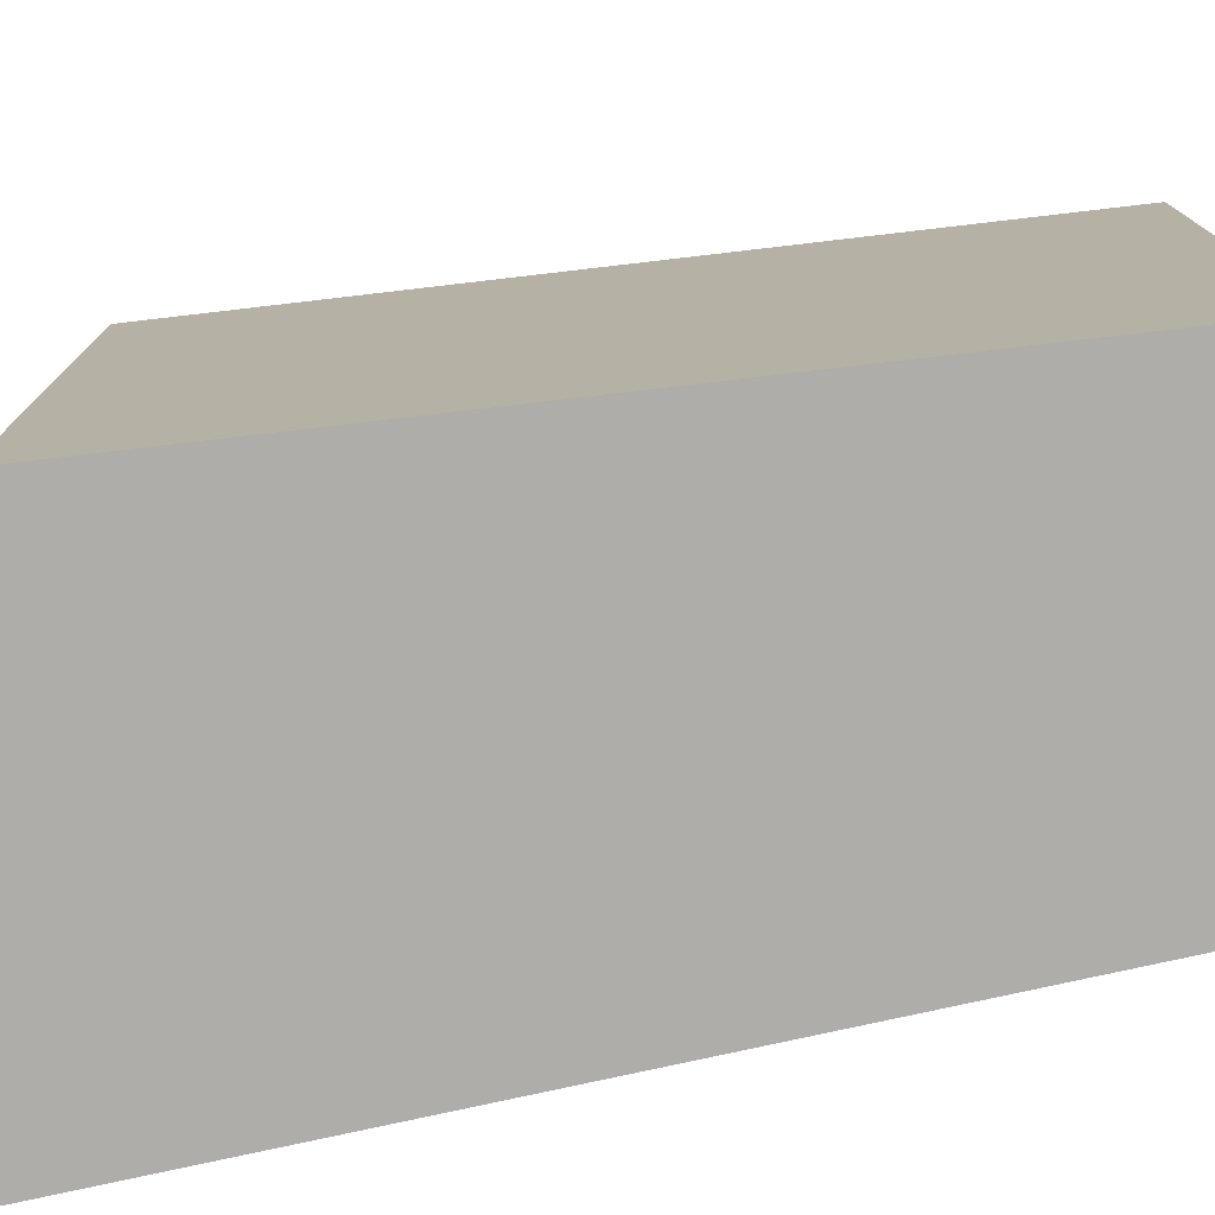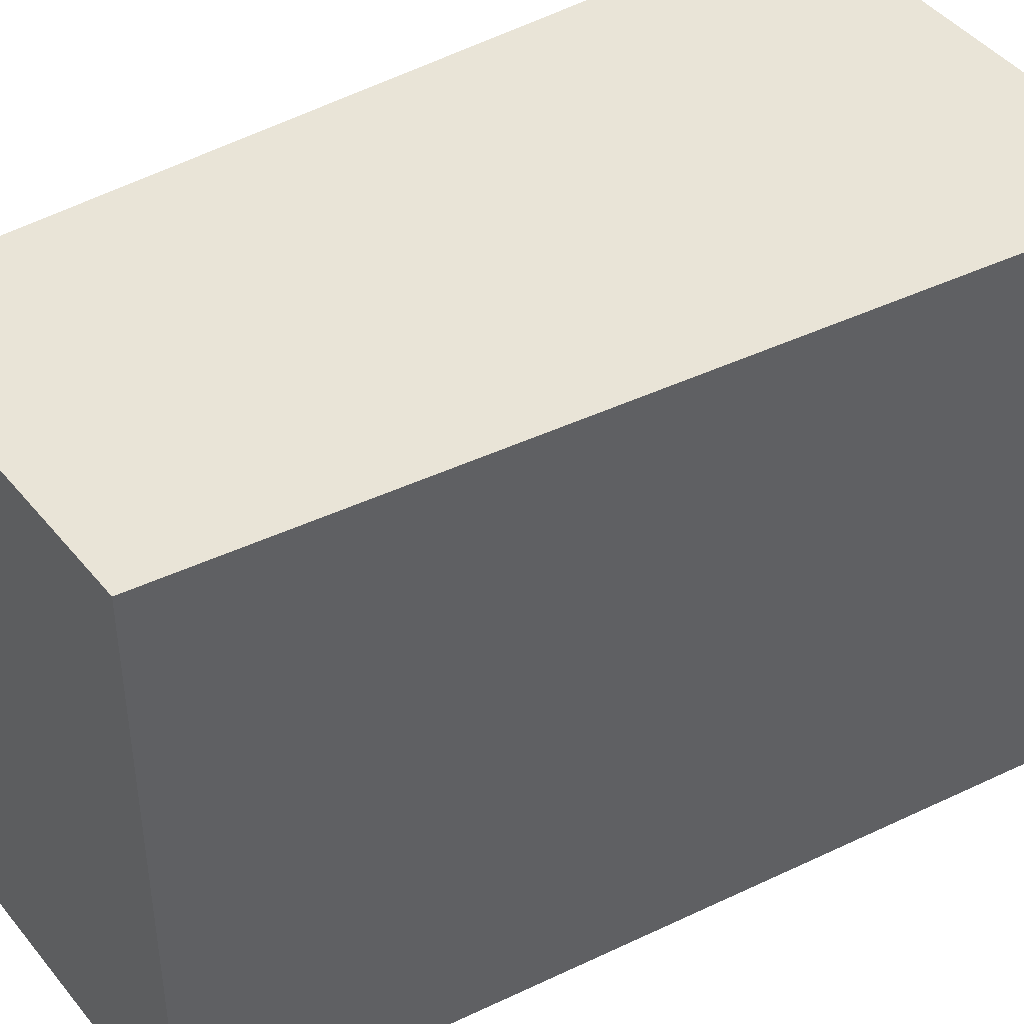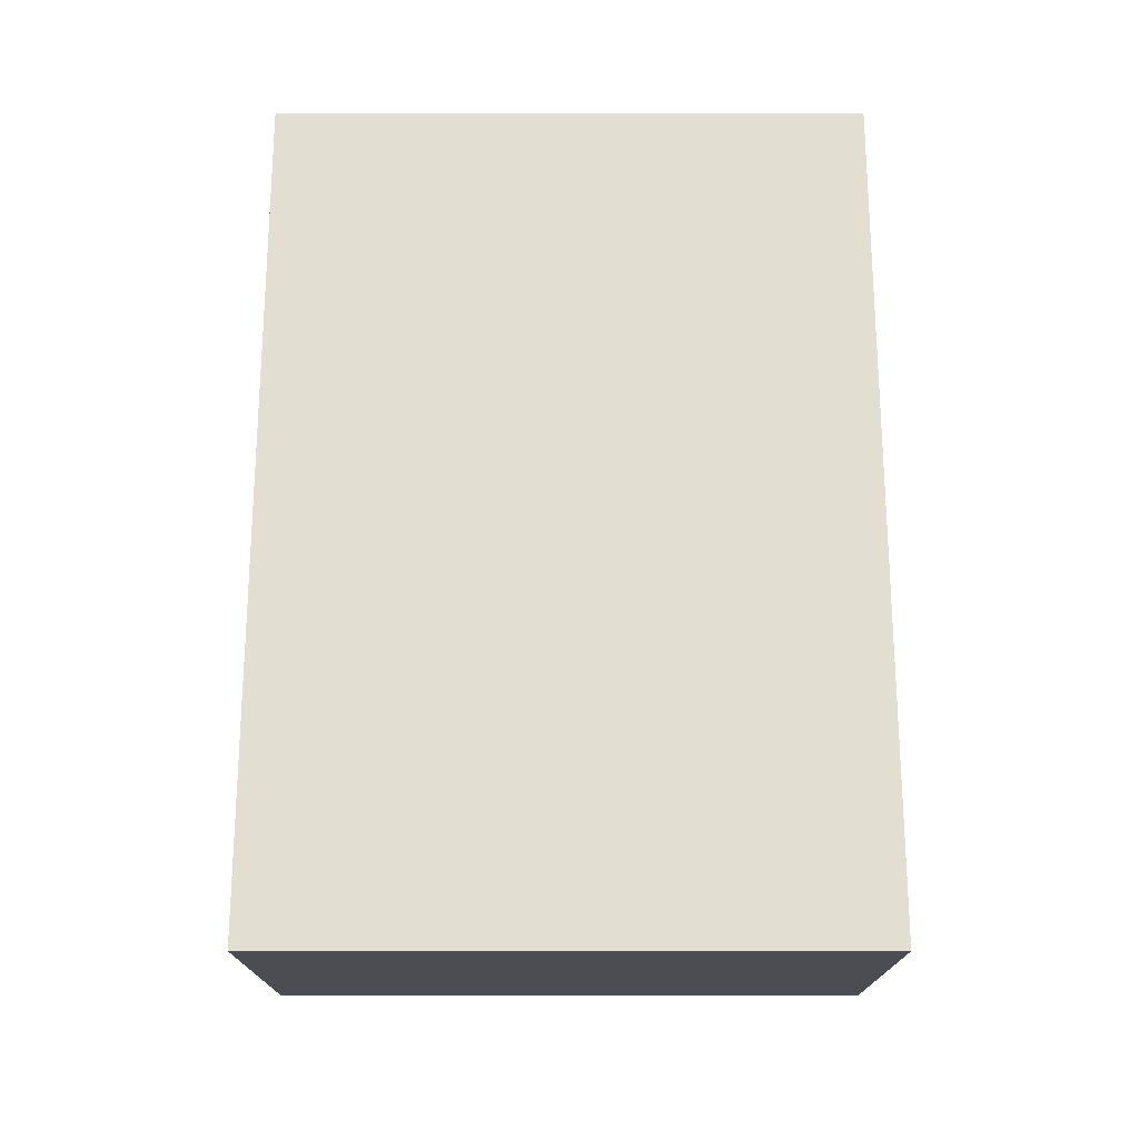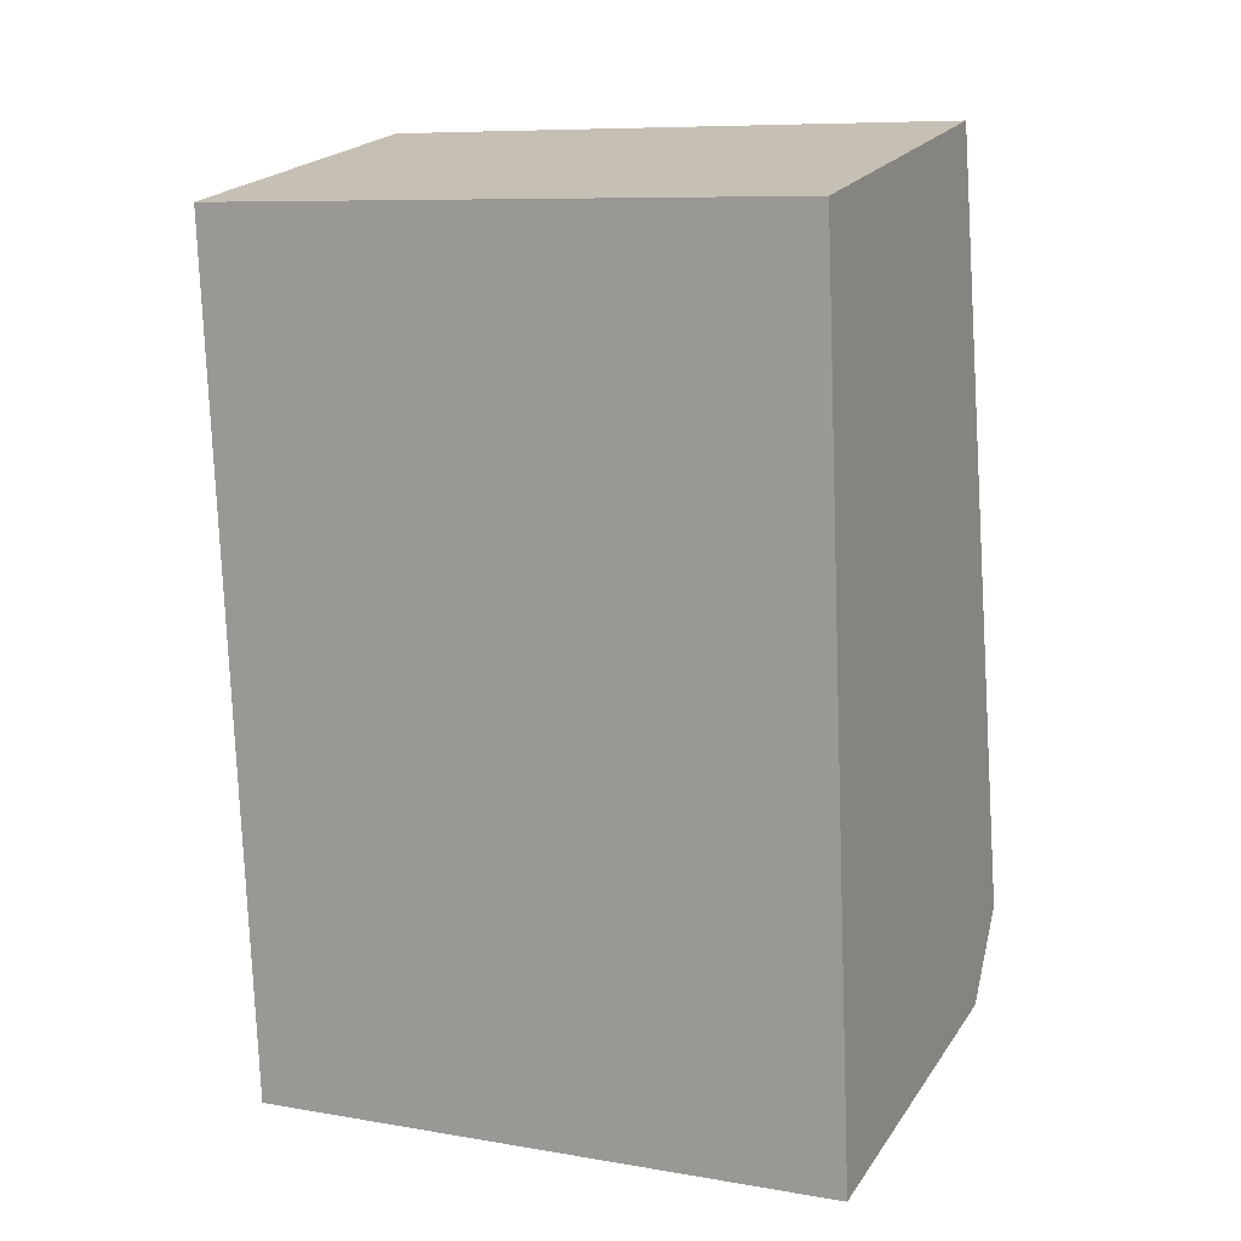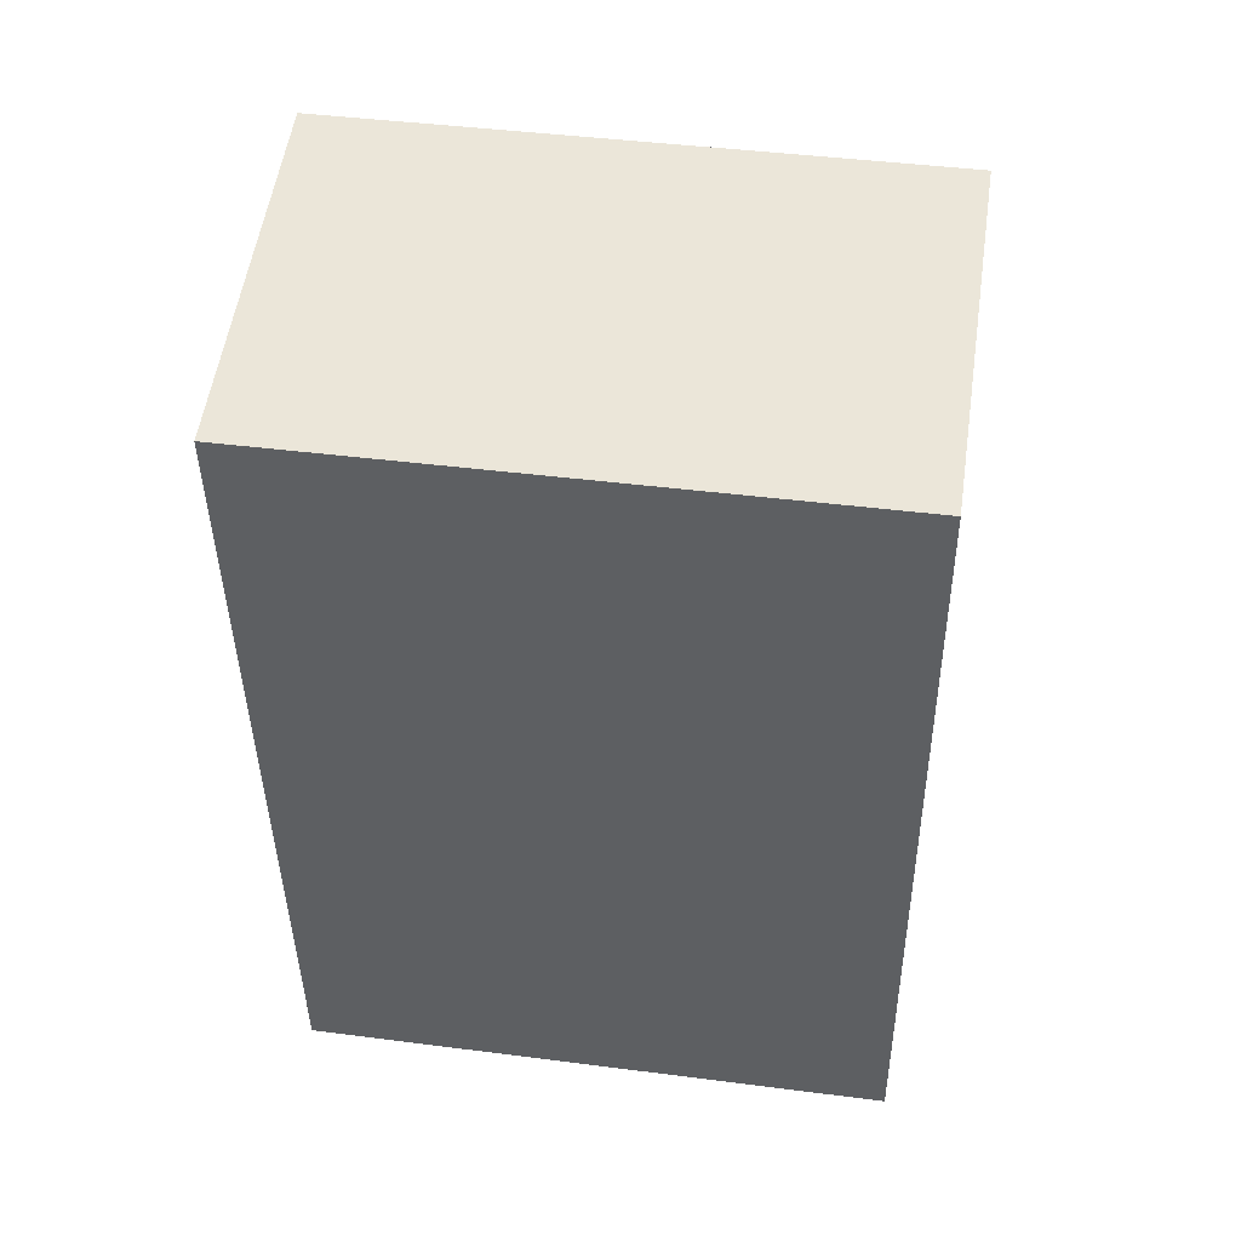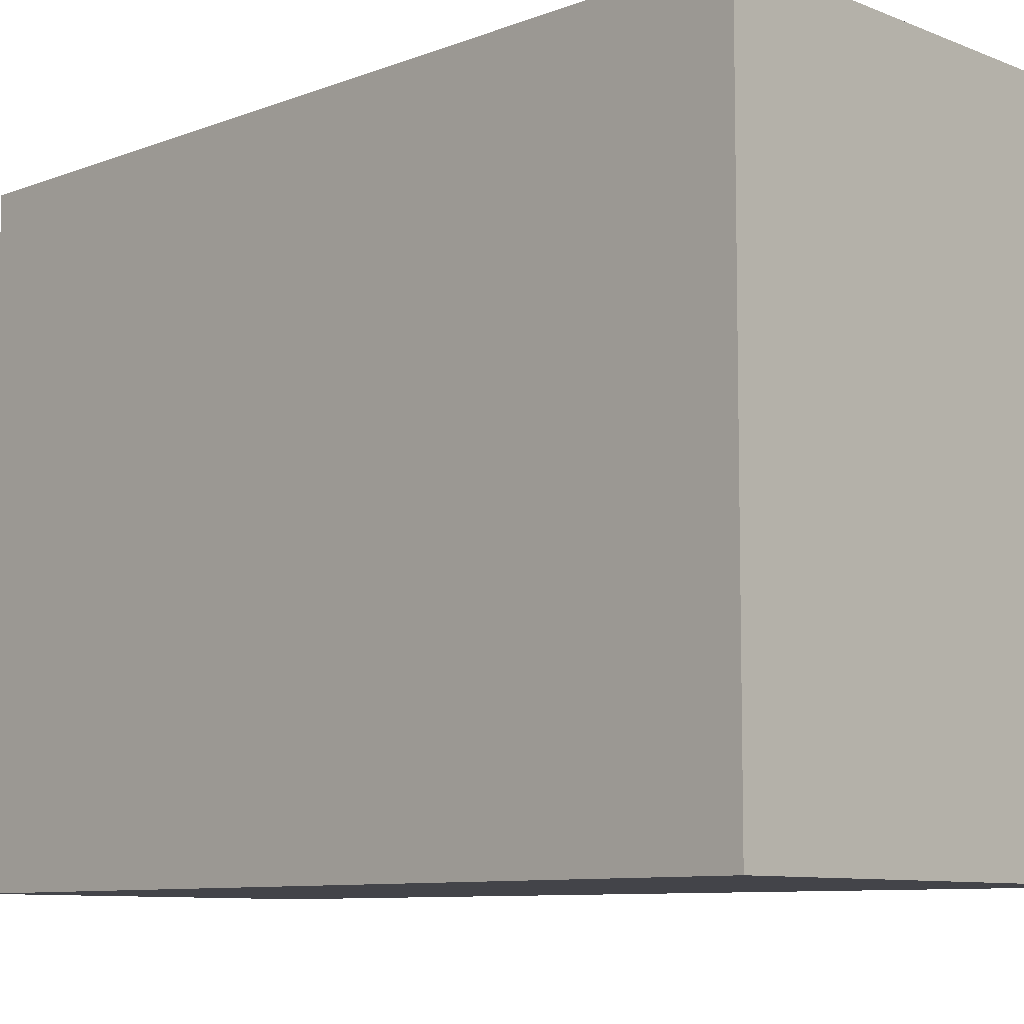
<metadata>
{"format":"obj","ext":"obj","renderer":"f3d","projection":"perspective","resolution":1024,"background":"white","views":[{"elev":-77.4,"azim":-72.4,"up":"+Y"},{"elev":43.5,"azim":65.8,"up":"+Y"},{"elev":-27.1,"azim":90.0,"up":"+Z"},{"elev":8.5,"azim":114.9,"up":"+Z"},{"elev":43.6,"azim":98.6,"up":"+Z"},{"elev":-8.4,"azim":142.3,"up":"+Y"}]}
</metadata>
<code>
v  3.137 4.752 -1.2
v  4.025 4.752 5.297
v  3.438 4.752 -1.257
v  0.465 4.752 -0.695
v  4.048 4.752 5.554
v  1.192 4.752 6.149
v  0.135 4.752 -0.202
v  0.285 4.752 1.47
v  0 4.752 2.91e-16
v  1.141 4.752 5.887
v  0 0 0
v  0.285 -9.001e-17 1.47
v  1.141 -3.605e-16 5.887
v  1.192 -3.765e-16 6.149
v  4.048 -3.401e-16 5.554
v  3.438 7.697e-17 -1.257
v  4.025 -3.243e-16 5.297
v  0.465 4.256e-17 -0.695
v  3.137 7.348e-17 -1.2
v  0.135 1.237e-17 -0.202
g defaultobject
f 1 2 3
f 2 1 4
f 2 4 5
f 5 4 6
f 6 4 7
f 6 7 8
f 8 7 9
f 6 8 10
f 11 8 9
f 8 11 10
f 10 11 12
f 10 12 13
f 10 13 6
f 6 13 14
f 14 5 6
f 5 14 15
f 15 2 5
f 2 15 3
f 3 15 16
f 16 15 17
f 16 1 3
f 1 16 4
f 4 16 18
f 18 16 19
f 7 11 9
f 11 7 4
f 11 4 20
f 20 4 18
f 13 15 14
f 15 13 17
f 17 13 12
f 17 12 16
f 16 12 11
f 16 11 20
f 16 20 19
f 19 20 18

</code>
